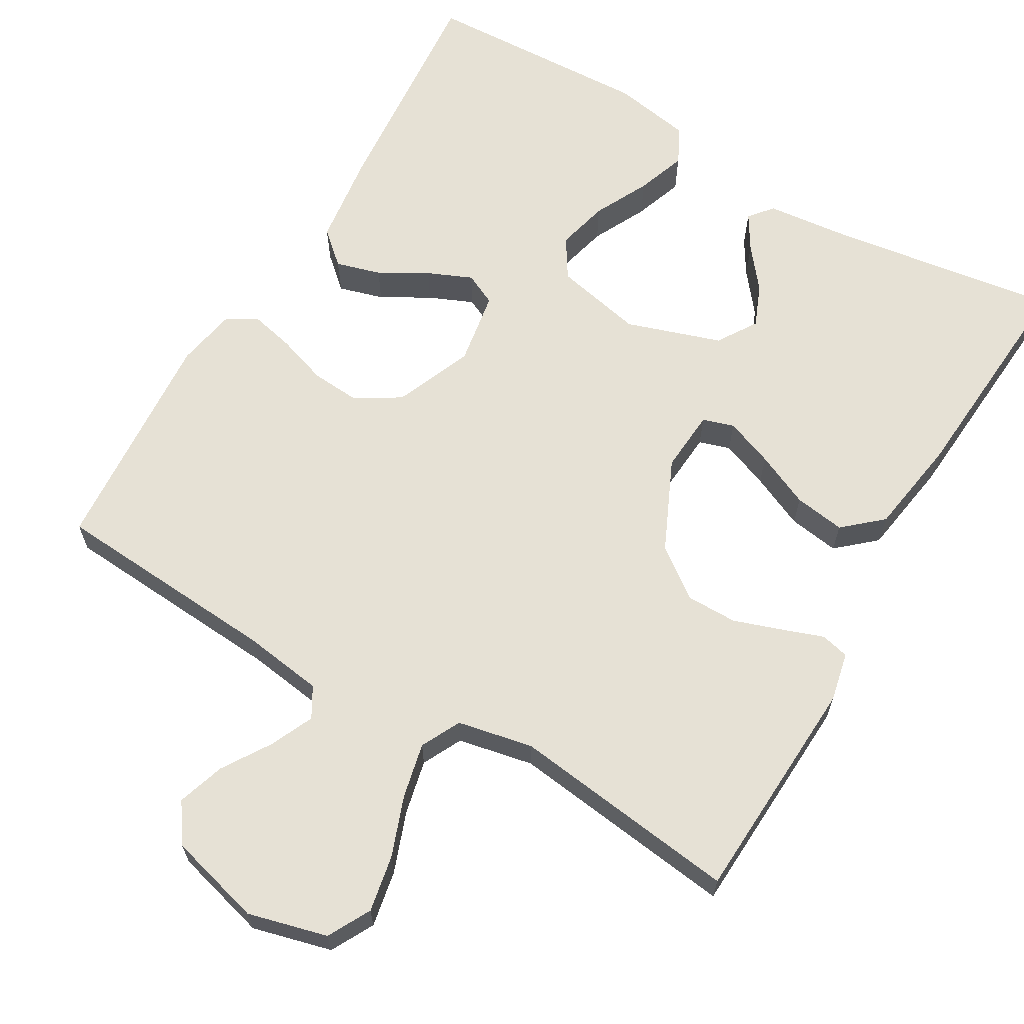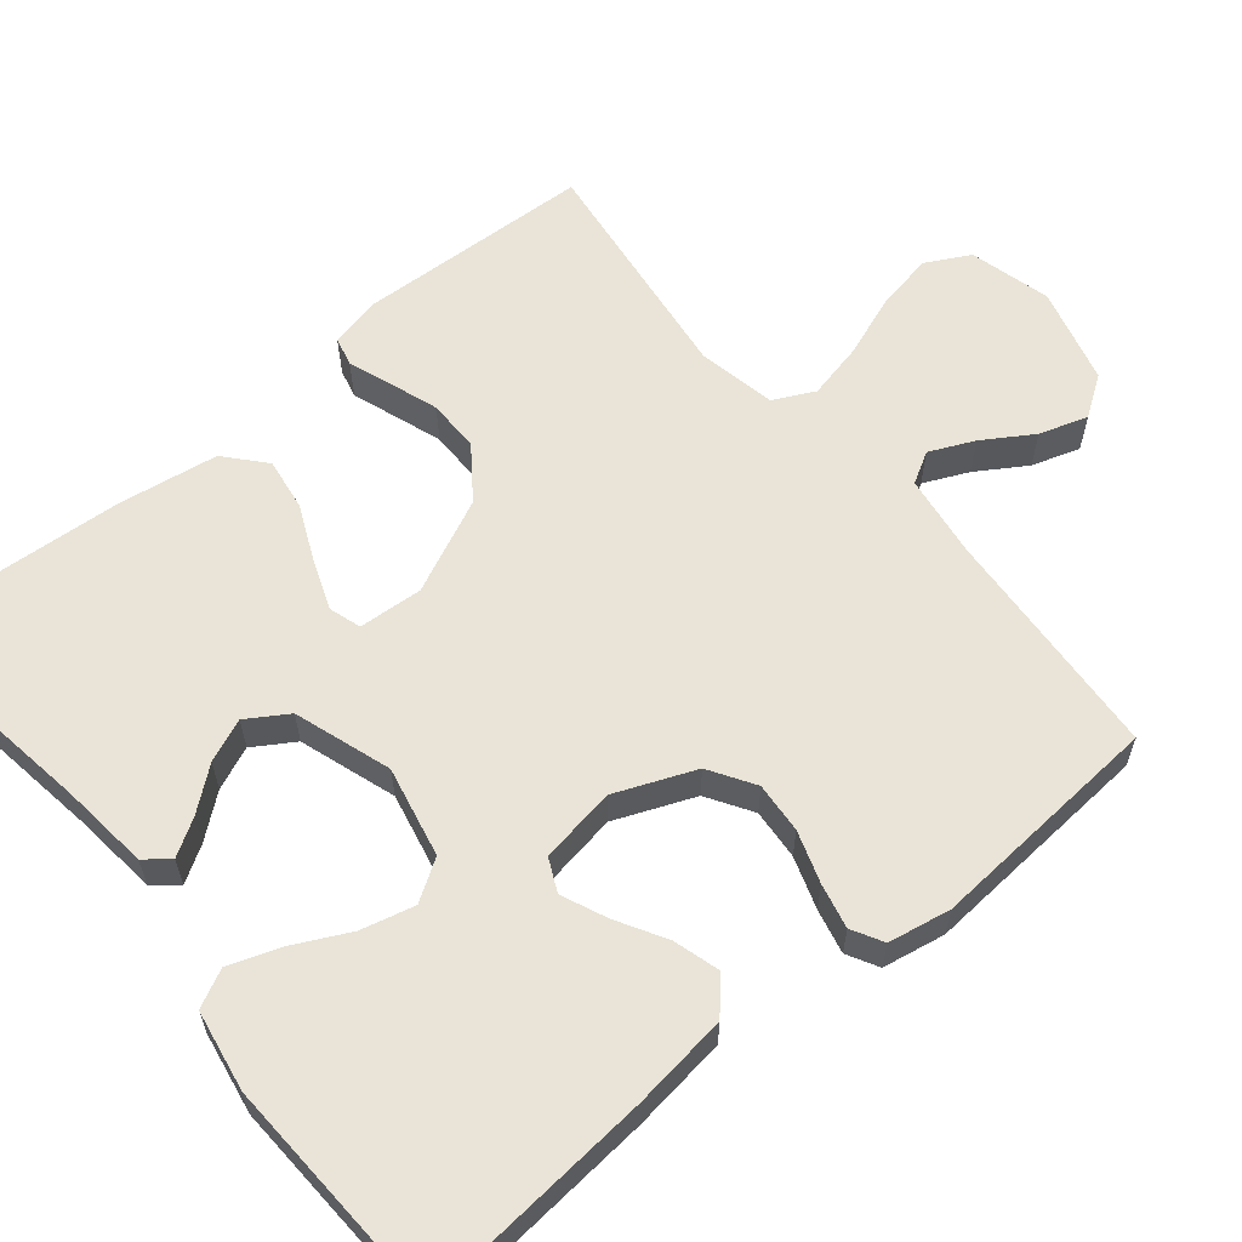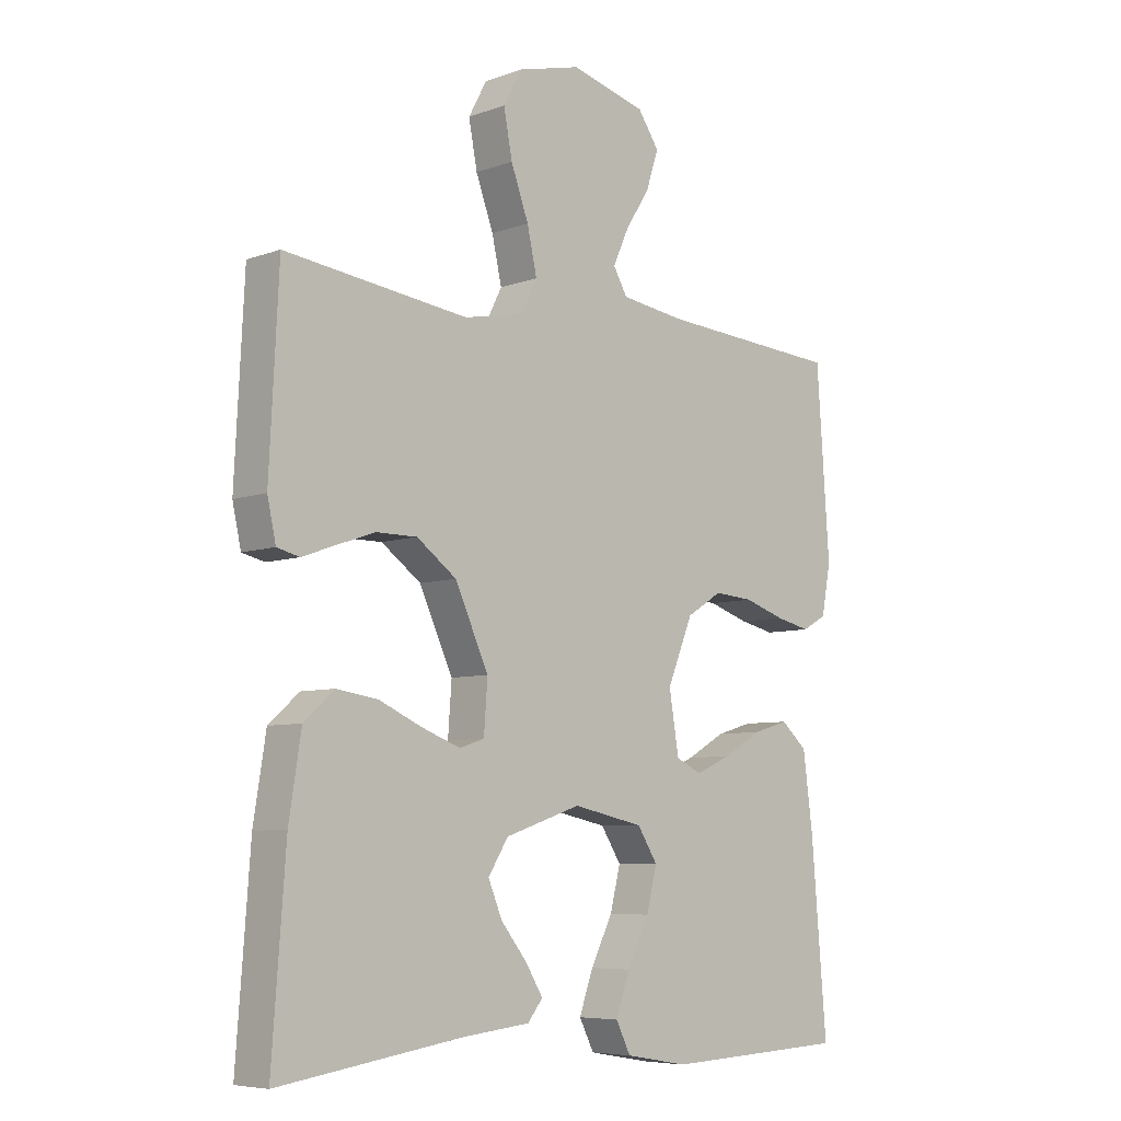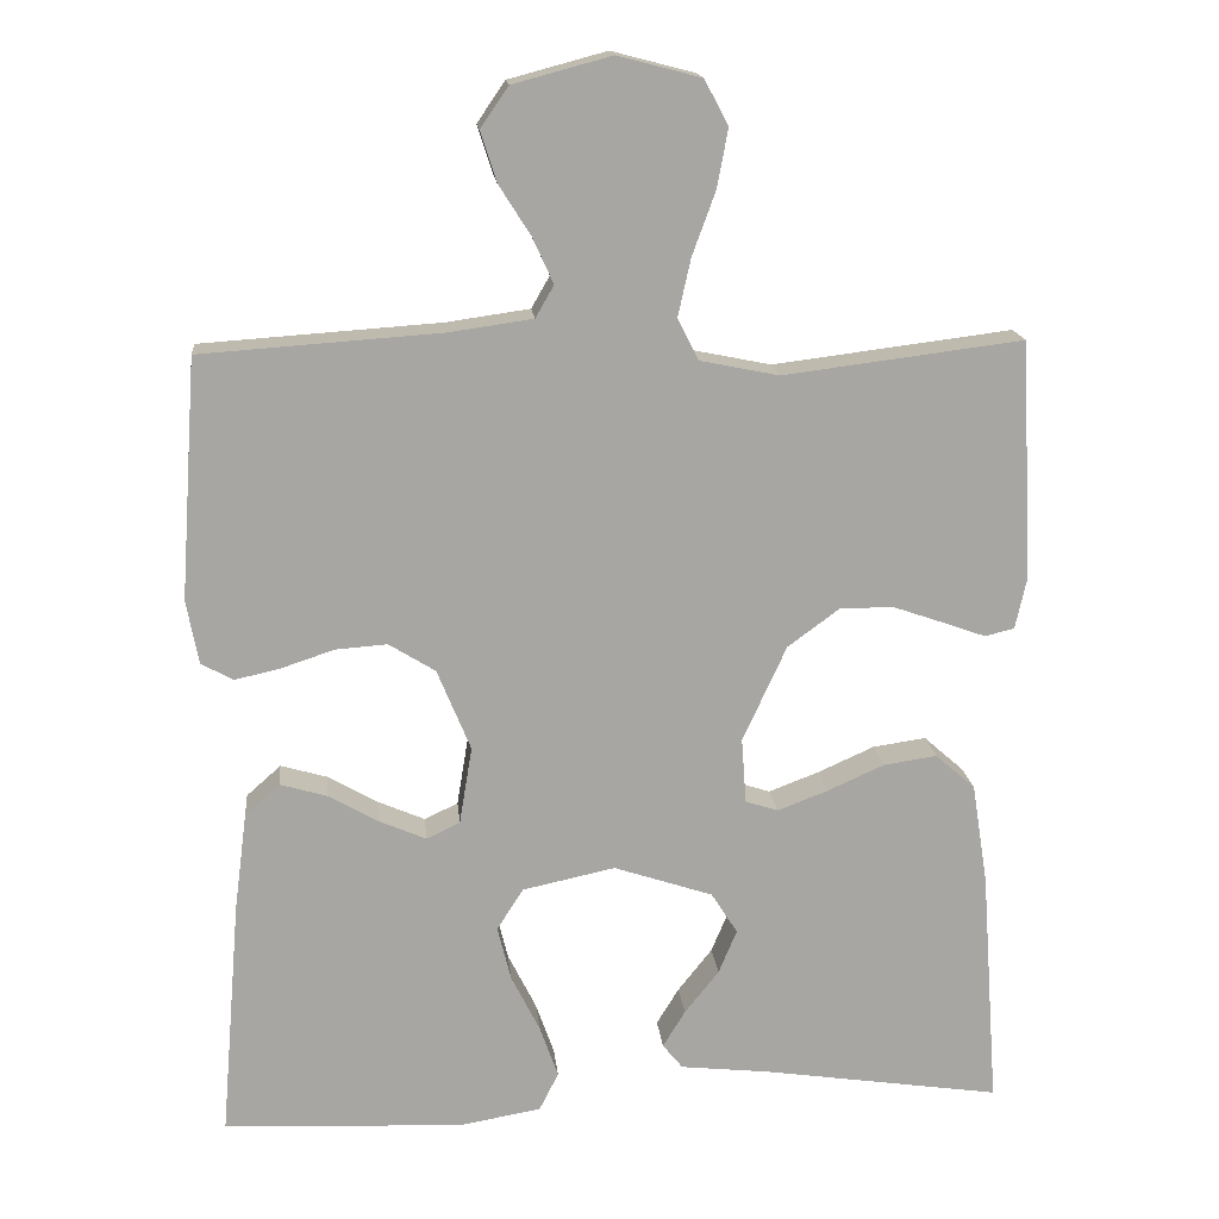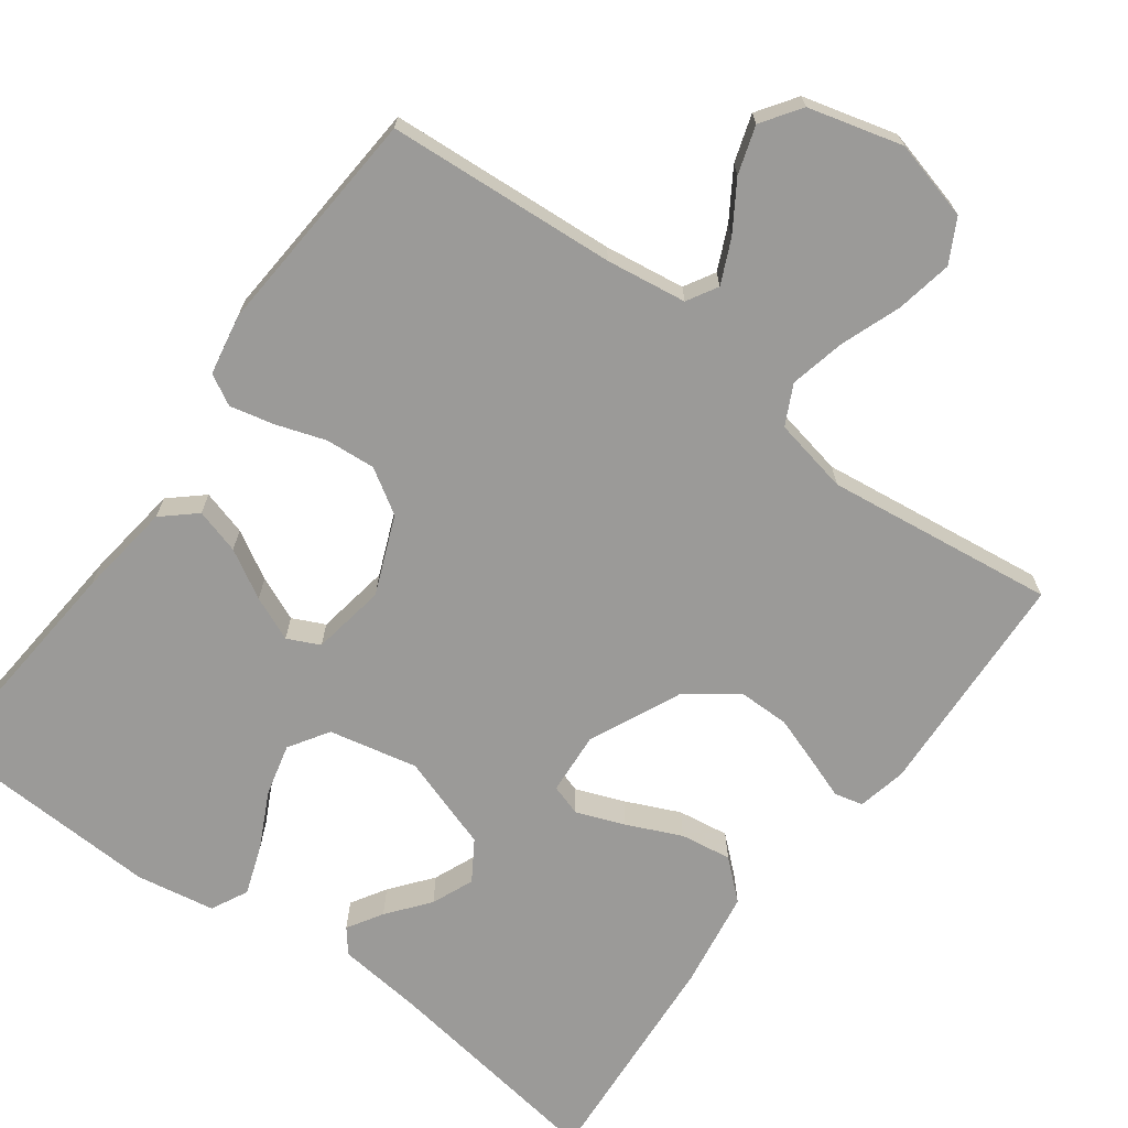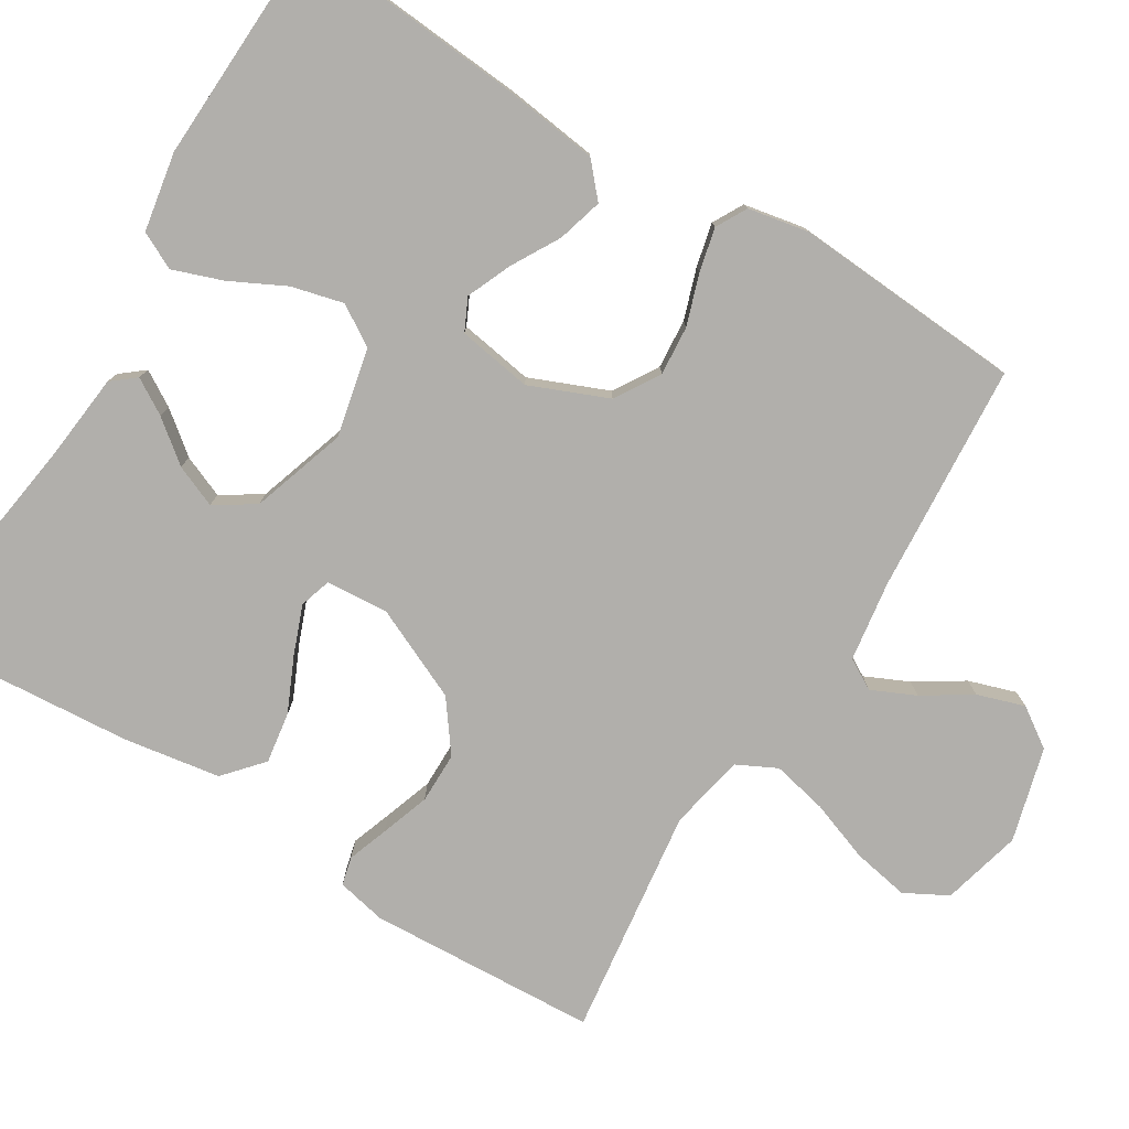
<metadata>
{"format":"obj","ext":"obj","renderer":"f3d","projection":"perspective","resolution":1024,"background":"white","views":[{"elev":64.7,"azim":30.3,"up":"+Y"},{"elev":60.8,"azim":-129.6,"up":"+Y"},{"elev":-6.8,"azim":136.3,"up":"+Z"},{"elev":16.1,"azim":-5.5,"up":"+Z"},{"elev":-69.3,"azim":-36.4,"up":"+Y"},{"elev":-78.1,"azim":-121.4,"up":"+Y"}]}
</metadata>
<code>
v -0.5 0.07 -0.5
v -0.475 0.07 -0.2
v -0.459 0.07 -0.077
v -0.416 0.07 -0.039
v -0.357 0.07 -0.056
v -0.294 0.07 -0.092
v -0.236 0.07 -0.117
v -0.194 0.07 -0.097
v -0.178 0.07 0
v -0.22 0.07 0.102
v -0.278 0.07 0.138
v -0.343 0.07 0.133
v -0.409 0.07 0.111
v -0.466 0.07 0.098
v -0.506 0.07 0.12
v -0.521 0.07 0.2
v -0.5 0.07 0.5
v -0.2 0.07 0.521
v -0.095 0.07 0.536
v -0.072 0.07 0.576
v -0.098 0.07 0.633
v -0.138 0.07 0.696
v -0.158 0.07 0.758
v -0.123 0.07 0.809
v 0 0.07 0.842
v 0.104 0.07 0.815
v 0.134 0.07 0.759
v 0.12 0.07 0.685
v 0.091 0.07 0.606
v 0.075 0.07 0.534
v 0.101 0.07 0.482
v 0.2 0.07 0.462
v 0.5 0.07 0.5
v 0.515 0.07 0.2
v 0.501 0.07 0.136
v 0.464 0.07 0.127
v 0.411 0.07 0.146
v 0.347 0.07 0.168
v 0.28 0.07 0.168
v 0.215 0.07 0.12
v 0.16 0.07 0
v 0.166 0.07 -0.082
v 0.207 0.07 -0.095
v 0.27 0.07 -0.071
v 0.341 0.07 -0.039
v 0.408 0.07 -0.029
v 0.458 0.07 -0.073
v 0.478 0.07 -0.2
v 0.5 0.07 -0.5
v 0.2 0.07 -0.456
v 0.088 0.07 -0.444
v 0.063 0.07 -0.413
v 0.091 0.07 -0.367
v 0.134 0.07 -0.313
v 0.157 0.07 -0.258
v 0.124 0.07 -0.206
v 0 0.07 -0.165
v -0.116 0.07 -0.19
v -0.149 0.07 -0.242
v -0.132 0.07 -0.31
v -0.096 0.07 -0.382
v -0.073 0.07 -0.447
v -0.097 0.07 -0.495
v -0.2 0.07 -0.513
v -0.5 0 -0.5
v -0.475 0 -0.2
v -0.459 0 -0.077
v -0.416 0 -0.039
v -0.357 0 -0.056
v -0.294 0 -0.092
v -0.236 0 -0.117
v -0.194 0 -0.097
v -0.178 0 0
v -0.22 0 0.102
v -0.278 0 0.138
v -0.343 0 0.133
v -0.409 0 0.111
v -0.466 0 0.098
v -0.506 0 0.12
v -0.521 0 0.2
v -0.5 0 0.5
v -0.2 0 0.521
v -0.095 0 0.536
v -0.072 0 0.576
v -0.098 0 0.633
v -0.138 0 0.696
v -0.158 0 0.758
v -0.123 0 0.809
v 0 0 0.842
v 0.104 0 0.815
v 0.134 0 0.759
v 0.12 0 0.685
v 0.091 0 0.606
v 0.075 0 0.534
v 0.101 0 0.482
v 0.2 0 0.462
v 0.5 0 0.5
v 0.515 0 0.2
v 0.501 0 0.136
v 0.464 0 0.127
v 0.411 0 0.146
v 0.347 0 0.168
v 0.28 0 0.168
v 0.215 0 0.12
v 0.16 0 0
v 0.166 0 -0.082
v 0.207 0 -0.095
v 0.27 0 -0.071
v 0.341 0 -0.039
v 0.408 0 -0.029
v 0.458 0 -0.073
v 0.478 0 -0.2
v 0.5 0 -0.5
v 0.2 0 -0.456
v 0.088 0 -0.444
v 0.063 0 -0.413
v 0.091 0 -0.367
v 0.134 0 -0.313
v 0.157 0 -0.258
v 0.124 0 -0.206
v 0 0 -0.165
v -0.116 0 -0.19
v -0.149 0 -0.242
v -0.132 0 -0.31
v -0.096 0 -0.382
v -0.073 0 -0.447
v -0.097 0 -0.495
v -0.2 0 -0.513
f 4 5 6
f 3 4 6
f 2 3 6
f 1 2 6
f 64 1 6
f 63 64 6
f 62 63 6
f 61 62 6
f 60 61 6
f 59 60 6 7
f 58 59 7 8
f 57 58 8 9
f 56 57 9 10
f 52 53 54
f 51 52 54
f 50 51 54
f 50 54 55
f 49 50 55
f 48 49 55
f 47 48 55
f 46 47 55
f 45 46 55
f 44 45 55
f 43 44 55 56
f 35 36 37
f 34 35 37
f 33 34 37
f 32 33 37
f 31 32 37 38
f 27 28 29
f 26 27 29
f 25 26 29
f 24 25 29
f 23 24 29
f 22 23 29
f 21 22 29
f 20 21 29 30
f 19 20 30 31
f 16 17 18
f 15 16 18
f 14 15 18
f 13 14 18
f 12 13 18
f 18 19 31
f 12 18 31
f 11 12 31
f 42 43 56
f 41 42 56 10
f 10 11 31
f 41 10 31
f 40 41 31
f 39 40 31
f 31 38 39
f 70 69 68
f 70 68 67
f 70 67 66
f 70 66 65
f 70 65 128
f 70 128 127
f 70 127 126
f 70 126 125
f 70 125 124
f 71 70 124 123
f 72 71 123 122
f 73 72 122 121
f 74 73 121 120
f 118 117 116
f 118 116 115
f 118 115 114
f 119 118 114
f 119 114 113
f 119 113 112
f 119 112 111
f 119 111 110
f 119 110 109
f 119 109 108
f 120 119 108 107
f 101 100 99
f 101 99 98
f 101 98 97
f 101 97 96
f 102 101 96 95
f 93 92 91
f 93 91 90
f 93 90 89
f 93 89 88
f 93 88 87
f 93 87 86
f 93 86 85
f 94 93 85 84
f 95 94 84 83
f 82 81 80
f 82 80 79
f 82 79 78
f 82 78 77
f 82 77 76
f 95 83 82
f 95 82 76
f 95 76 75
f 120 107 106
f 74 120 106 105
f 95 75 74
f 95 74 105
f 95 105 104
f 95 104 103
f 103 102 95
f 1 65 66 2
f 2 66 67 3
f 3 67 68 4
f 4 68 69 5
f 5 69 70 6
f 6 70 71 7
f 7 71 72 8
f 8 72 73 9
f 9 73 74 10
f 10 74 75 11
f 11 75 76 12
f 12 76 77 13
f 13 77 78 14
f 14 78 79 15
f 15 79 80 16
f 16 80 81 17
f 17 81 82 18
f 18 82 83 19
f 19 83 84 20
f 20 84 85 21
f 21 85 86 22
f 22 86 87 23
f 23 87 88 24
f 24 88 89 25
f 25 89 90 26
f 26 90 91 27
f 27 91 92 28
f 28 92 93 29
f 29 93 94 30
f 30 94 95 31
f 31 95 96 32
f 32 96 97 33
f 33 97 98 34
f 34 98 99 35
f 35 99 100 36
f 36 100 101 37
f 37 101 102 38
f 38 102 103 39
f 39 103 104 40
f 40 104 105 41
f 41 105 106 42
f 42 106 107 43
f 43 107 108 44
f 44 108 109 45
f 45 109 110 46
f 46 110 111 47
f 47 111 112 48
f 48 112 113 49
f 49 113 114 50
f 50 114 115 51
f 51 115 116 52
f 52 116 117 53
f 53 117 118 54
f 54 118 119 55
f 55 119 120 56
f 56 120 121 57
f 57 121 122 58
f 58 122 123 59
f 59 123 124 60
f 60 124 125 61
f 61 125 126 62
f 62 126 127 63
f 63 127 128 64
f 64 128 65 1

</code>
